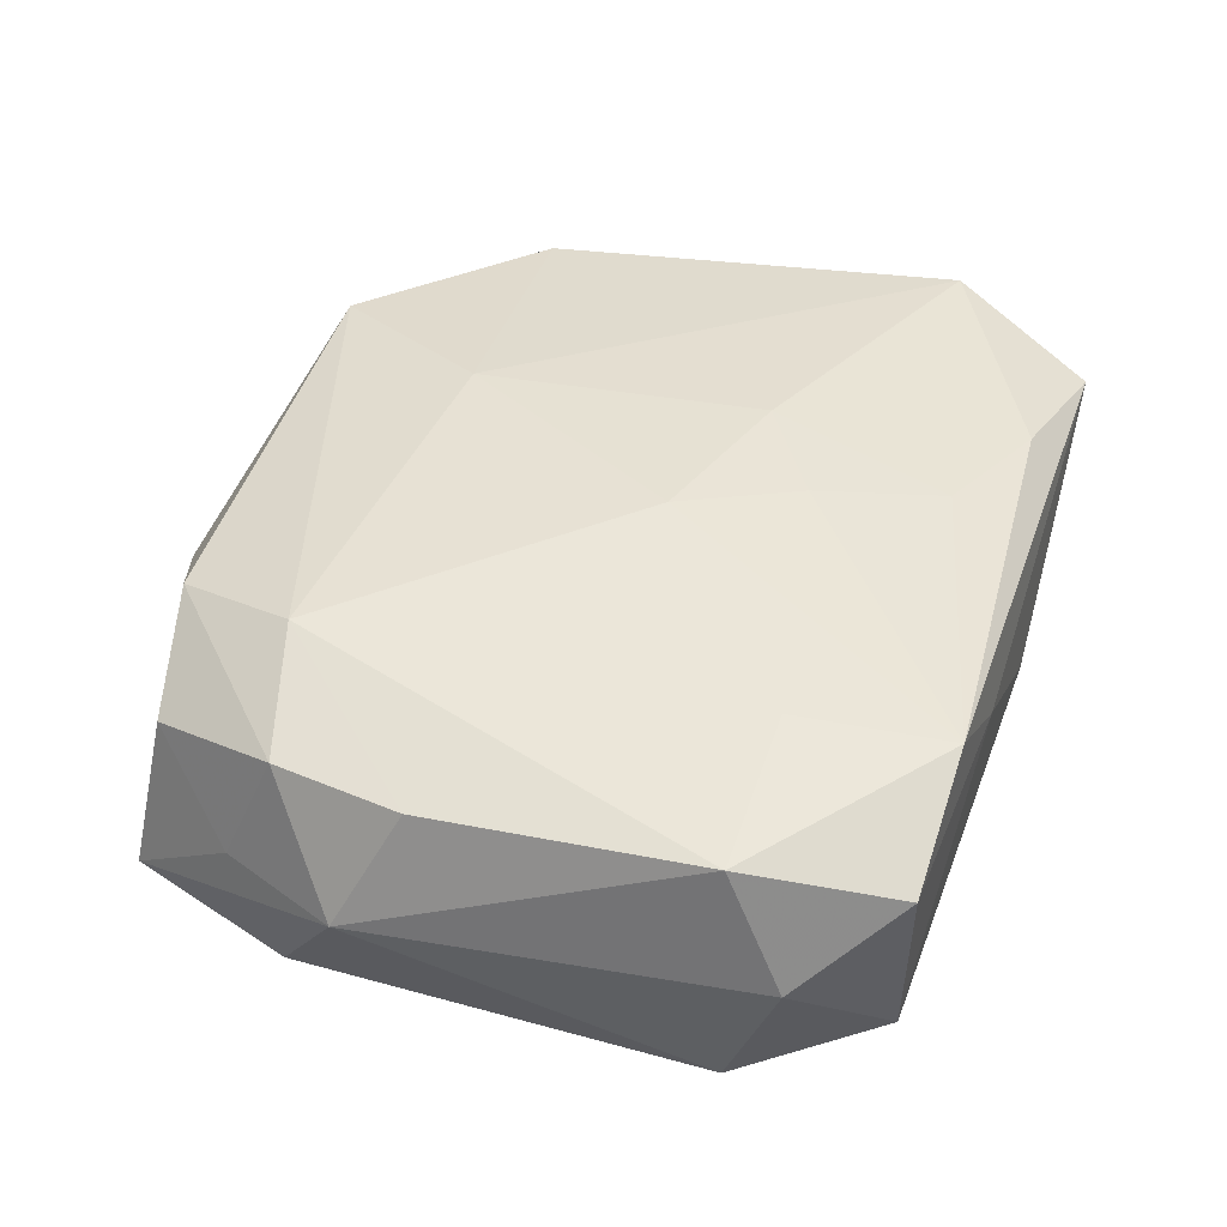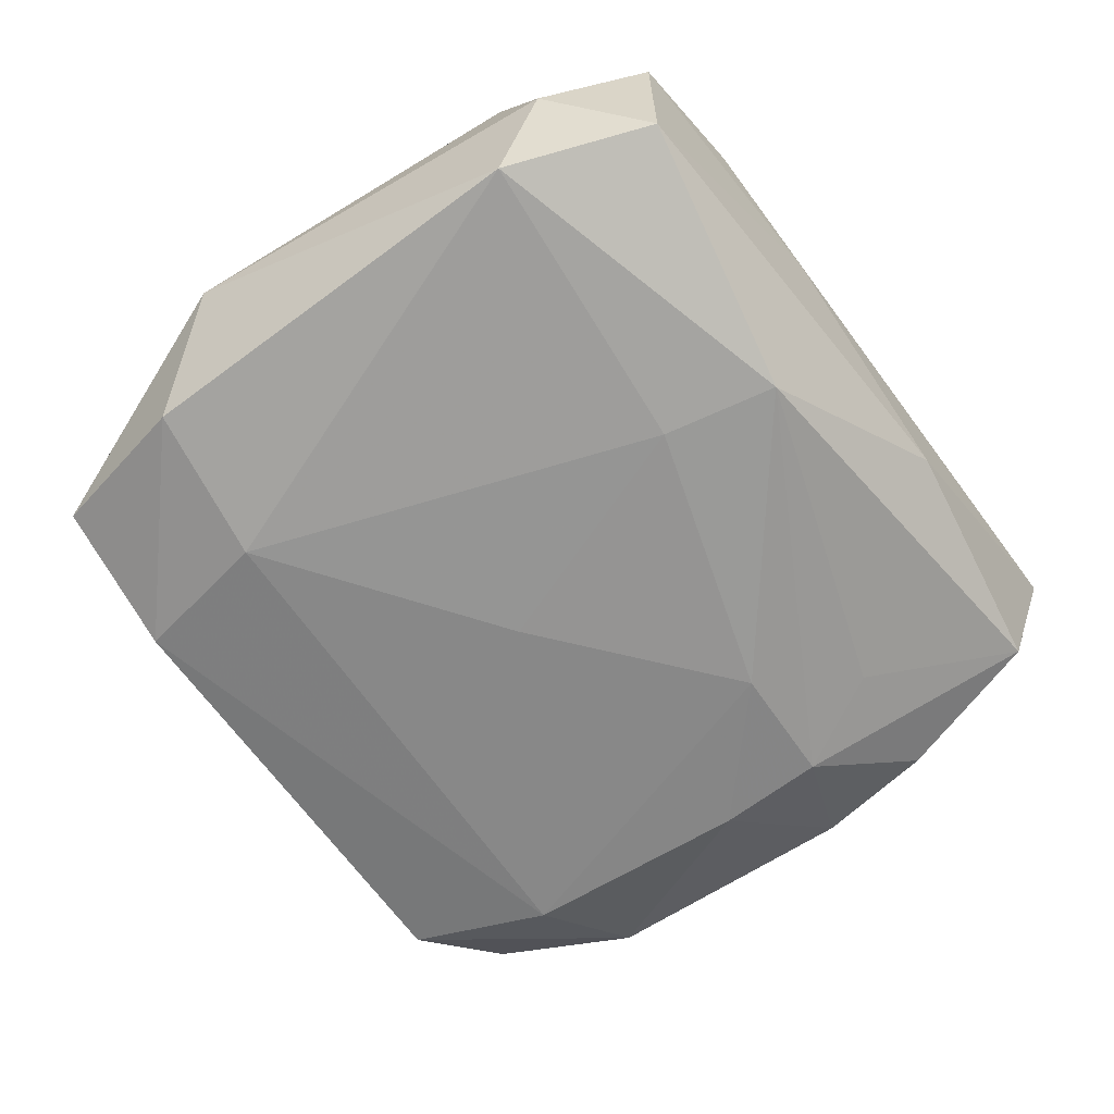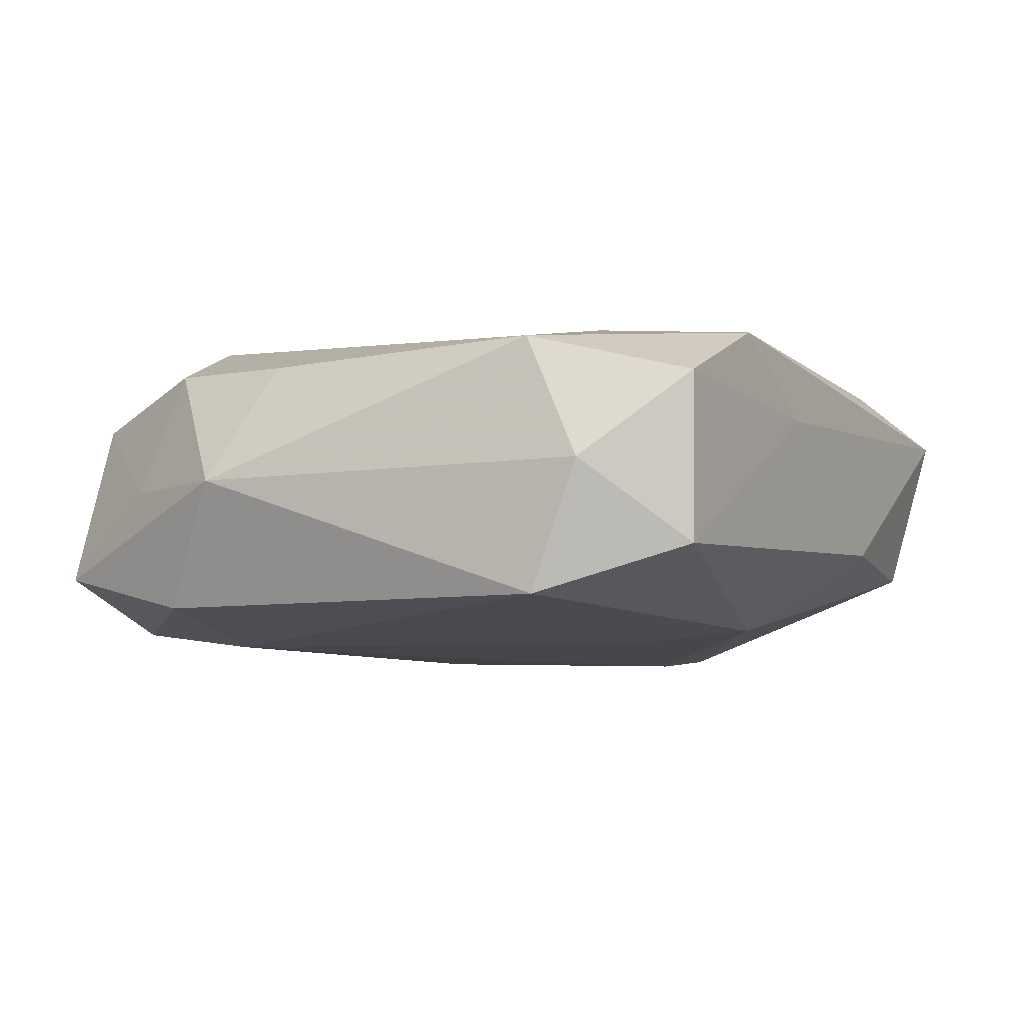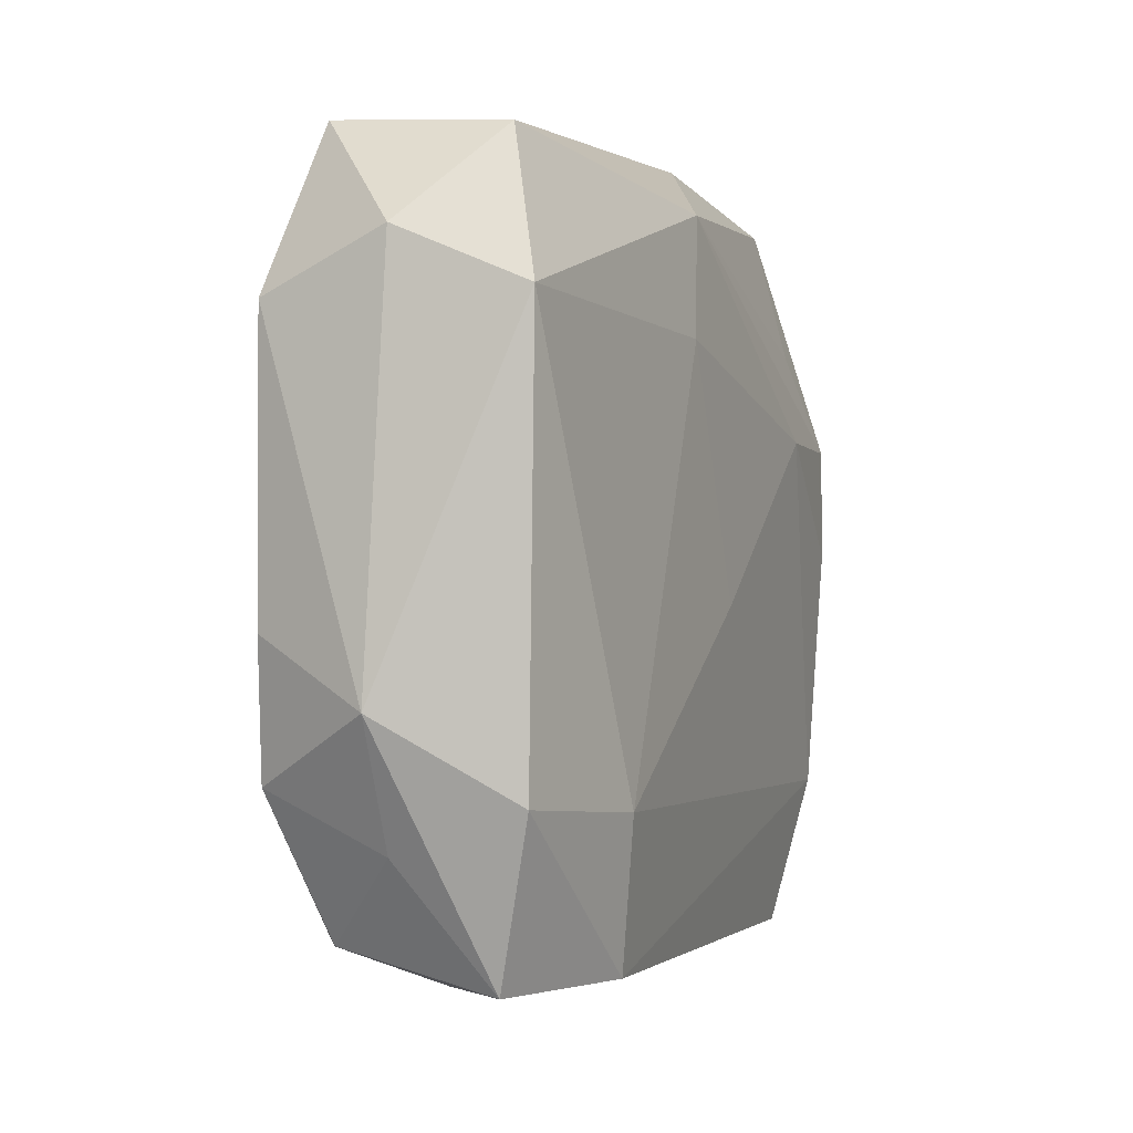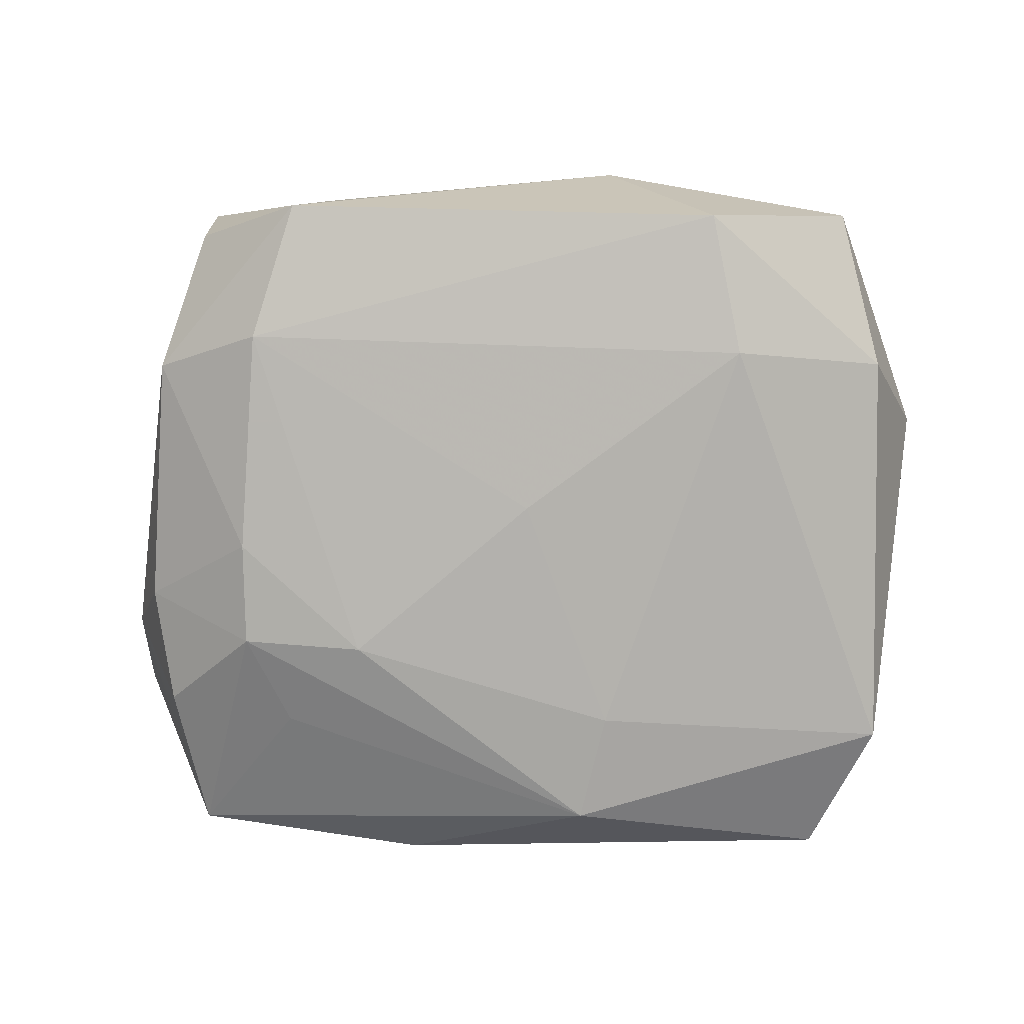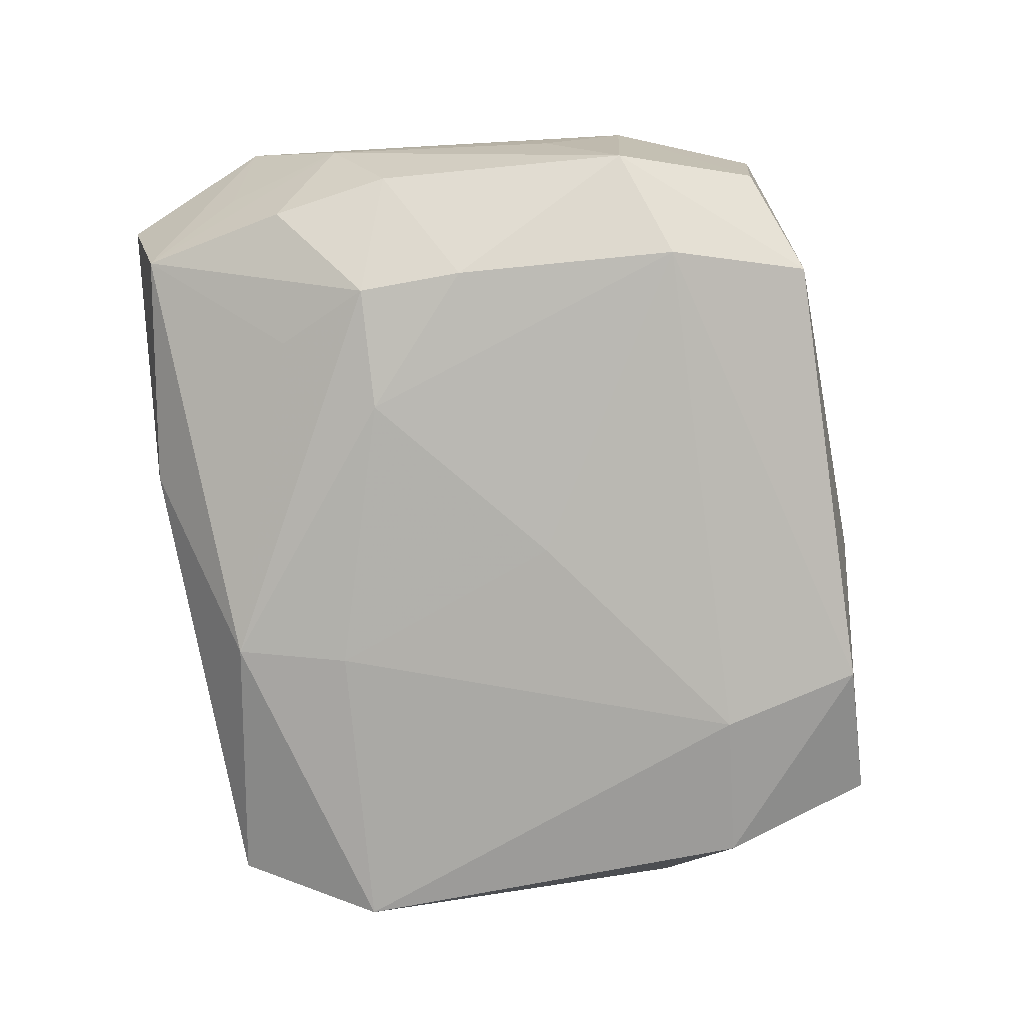
<metadata>
{"format":"obj","ext":"obj","renderer":"f3d","projection":"perspective","resolution":1024,"background":"white","views":[{"elev":38.7,"azim":107.7,"up":"+Z"},{"elev":-66.8,"azim":126.2,"up":"+Z"},{"elev":-9.0,"azim":117.2,"up":"+Z"},{"elev":0.6,"azim":113.8,"up":"+Y"},{"elev":-79.5,"azim":0.3,"up":"+Z"},{"elev":-79.3,"azim":-80.4,"up":"+Z"}]}
</metadata>
<code>
v -0.006523 -0.01106 0.01007
v -0.02088 0.01991 -0.003781
v 0.02449 -0.003485 0.005308
v -0.02268 -0.01128 -0.00548
v -0.01464 0.01182 -0.007977
v -0.02385 0.01449 0.001059
v 0.01441 -0.0124 -0.01005
v -0.005104 0.01738 0.008605
v 0.0238 0.01264 0.005645
v -0.006781 0.02216 -0.003717
v -0.008089 0.006311 0.01007
v -0.02375 -0.01211 0.0086
v 0.0213 -0.02075 -0.00601
v -0.02588 0.007224 0.001242
v 0.006849 -0.02319 0.003778
v 0.02346 -0.01099 0.005696
v 0.006017 0.01146 -0.01012
v 0.02338 -0.01147 -0.008481
v -0.02038 -0.02044 0.005964
v 0.02365 0.01283 -0.008917
v 0.01998 0.02102 -0.006169
v -0.0163 -0.01349 -0.008845
v 0.01619 -0.01283 0.008848
v -0.02376 0.003878 -0.005261
v 0.004427 0.01811 -0.009521
v 0.02429 0.01589 -0.0016
v -0.01374 -0.02164 -0.007435
v 0.01459 0.01294 0.007936
v -0.02264 0.02222 0.006062
v 0.01279 -0.02093 -0.00876
v 0.0009946 -0.00257 -0.01021
v -0.01277 -0.02137 0.009051
v 0.005726 0.02222 0.003093
v -0.02268 0.01099 -0.005608
v -0.01259 0.0205 0.008151
v -0.002023 0.01002 0.009481
v -0.000761 0.0001846 -0.01021
v 0.0236 -0.01402 -0.00127
v -0.01728 -3.287e-05 -0.0094
v -0.01992 -0.01955 -0.003353
v -0.0266 0.01344 0.009275
v 0.01335 -0.02027 0.007313
v 0.02667 -0.006983 -0.001508
v 0.02088 0.02149 0.003376
v -0.02413 -0.006865 0.001283
v 0.02012 -0.01901 0.003516
v -0.009907 0.006606 -0.01024
v -0.01721 0.00623 -0.009371
v 0.002079 0.003255 0.01007
v 0.01311 0.02187 0.007117
f 49 23 28
f 9 28 23
f 18 20 43
f 1 23 49
f 27 30 15
f 15 46 42
f 44 9 26
f 43 20 26
f 26 9 43
f 43 9 3
f 3 9 23
f 30 18 13
f 15 30 13
f 13 46 15
f 13 38 46
f 13 18 43
f 43 38 13
f 7 18 30
f 20 18 7
f 7 17 20
f 31 17 7
f 11 1 49
f 36 11 49
f 8 11 36
f 50 9 44
f 28 9 50
f 44 33 50
f 8 36 50
f 49 28 50
f 50 36 49
f 44 26 21
f 21 26 20
f 21 33 44
f 16 3 23
f 23 42 16
f 16 42 46
f 43 3 16
f 16 38 43
f 46 38 16
f 4 24 39
f 37 31 47
f 47 17 37
f 37 17 31
f 20 17 25
f 25 21 20
f 25 17 47
f 12 19 32
f 32 1 12
f 23 1 32
f 32 42 23
f 15 42 32
f 32 27 15
f 32 19 27
f 2 25 5
f 22 4 39
f 27 4 22
f 31 7 22
f 30 27 22
f 22 7 30
f 22 39 47
f 47 31 22
f 45 4 12
f 40 19 12
f 12 4 40
f 27 19 40
f 40 4 27
f 21 25 10
f 10 25 2
f 33 21 10
f 39 24 48
f 24 34 48
f 47 39 48
f 2 5 48
f 48 34 2
f 48 25 47
f 48 5 25
f 29 50 33
f 33 10 29
f 29 10 2
f 8 50 35
f 50 29 35
f 24 4 14
f 4 45 14
f 14 34 24
f 14 45 12
f 2 34 14
f 41 11 8
f 8 35 41
f 41 35 29
f 12 1 41
f 1 11 41
f 41 14 12
f 41 29 2
f 2 14 6
f 6 41 2
f 14 41 6

</code>
